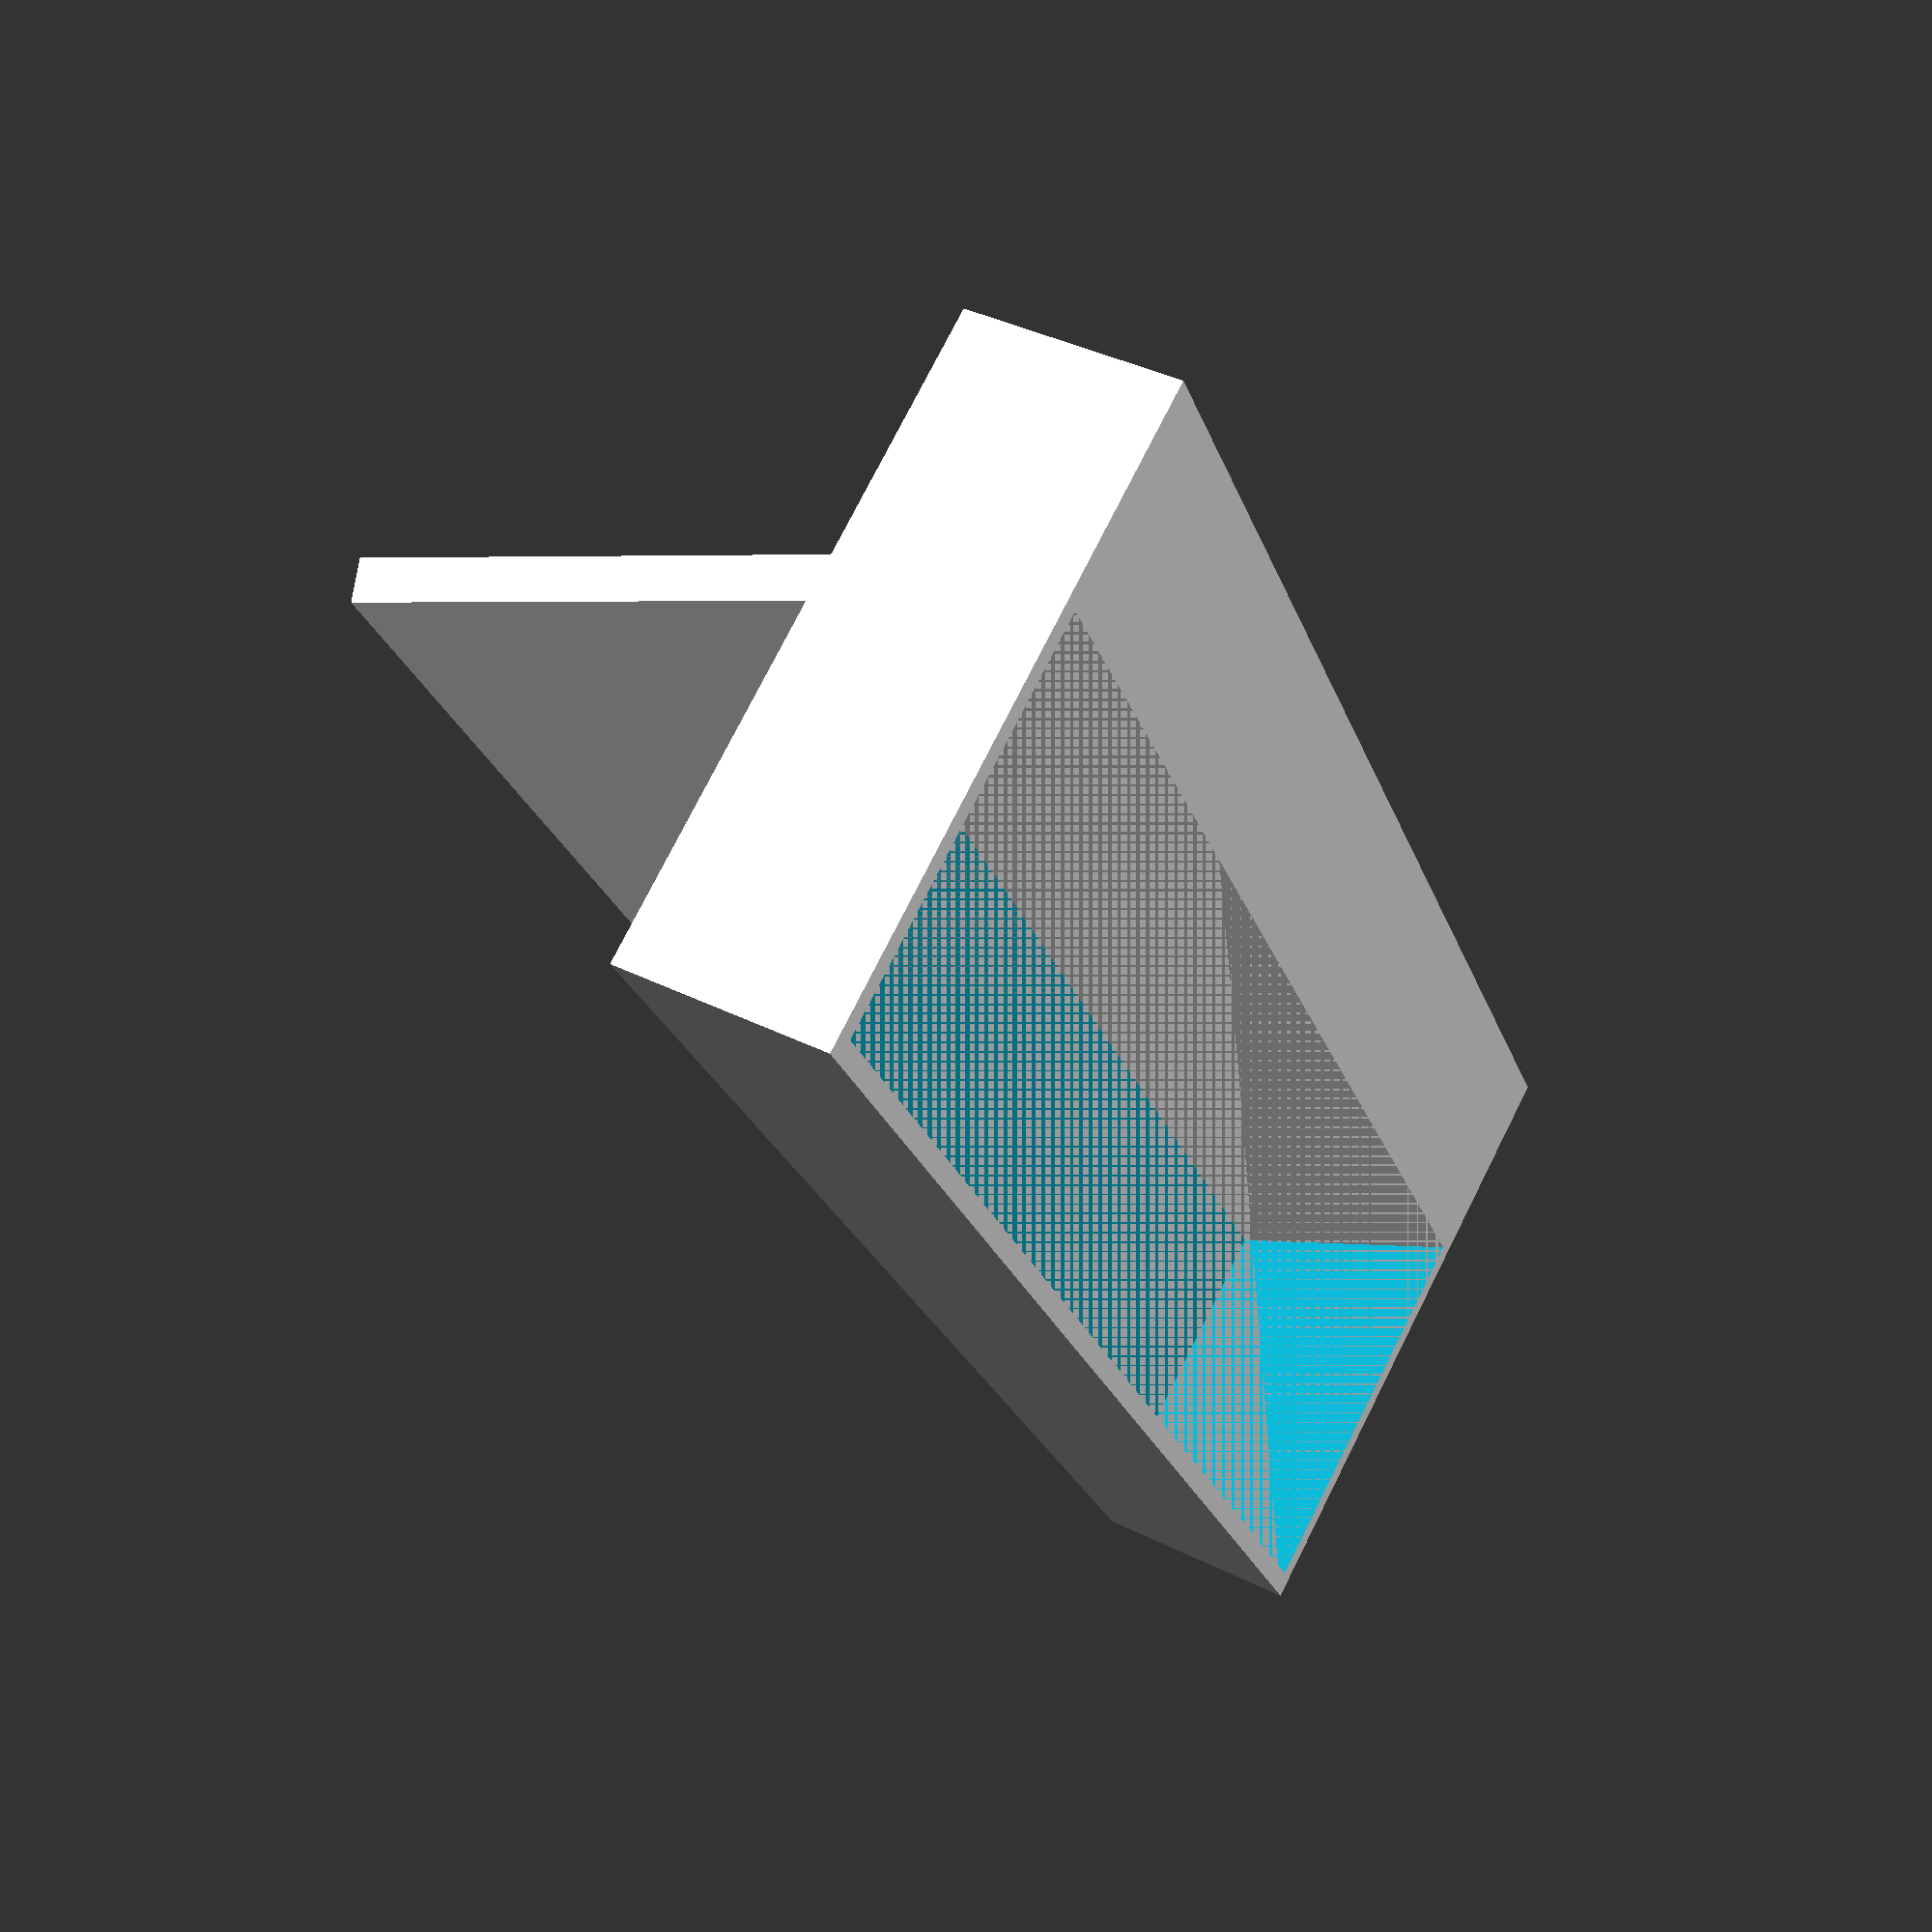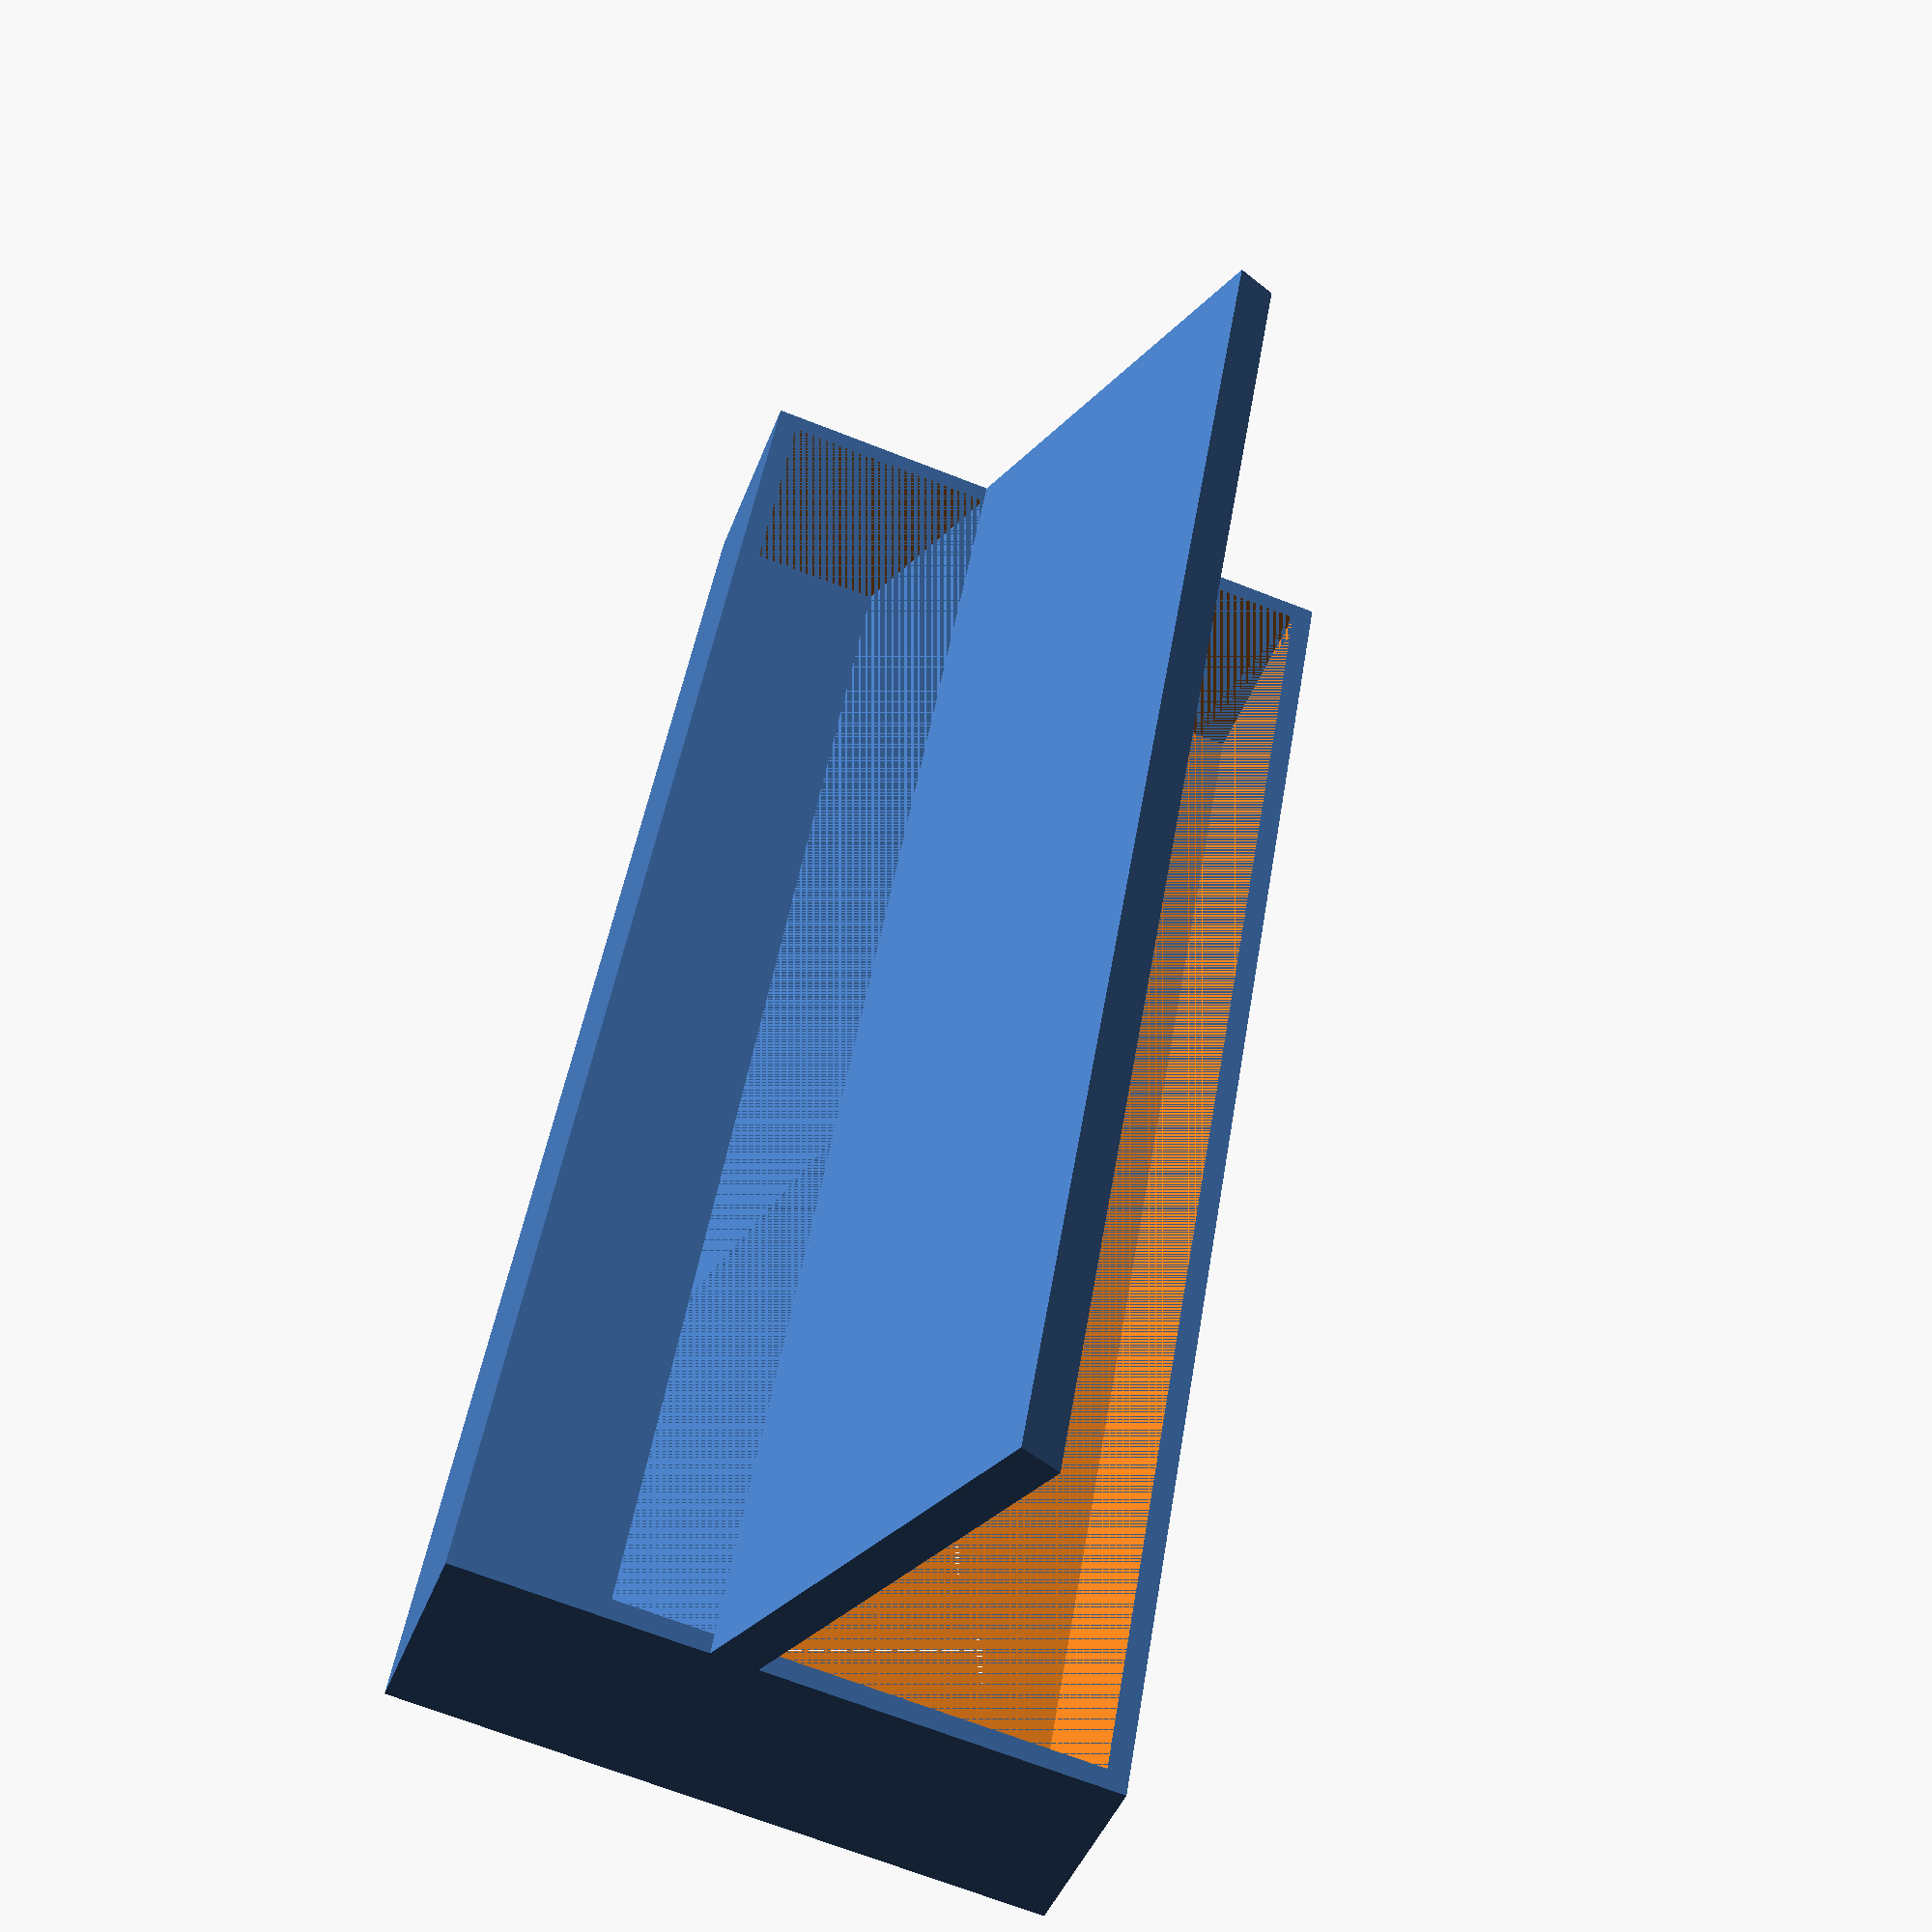
<openscad>
frame_height = 20;
frame_width = 150;
frame_thick = 2;
back_height = 60;

difference() {
	cube([frame_width + (2 * frame_thick),back_height,frame_height]);
	translate([frame_thick,frame_thick,0]) {cube([frame_width,back_height - (2 * frame_thick),frame_height]);}
}
cube([frame_width + (2 * frame_thick),20,frame_thick]);

translate([0,20,0]) {rotate([70,0,0]) {cube([frame_width + (2 * frame_thick),back_height,4]);}}
</openscad>
<views>
elev=140.6 azim=301.5 roll=58.2 proj=p view=solid
elev=222.5 azim=279.2 roll=199.4 proj=p view=solid
</views>
